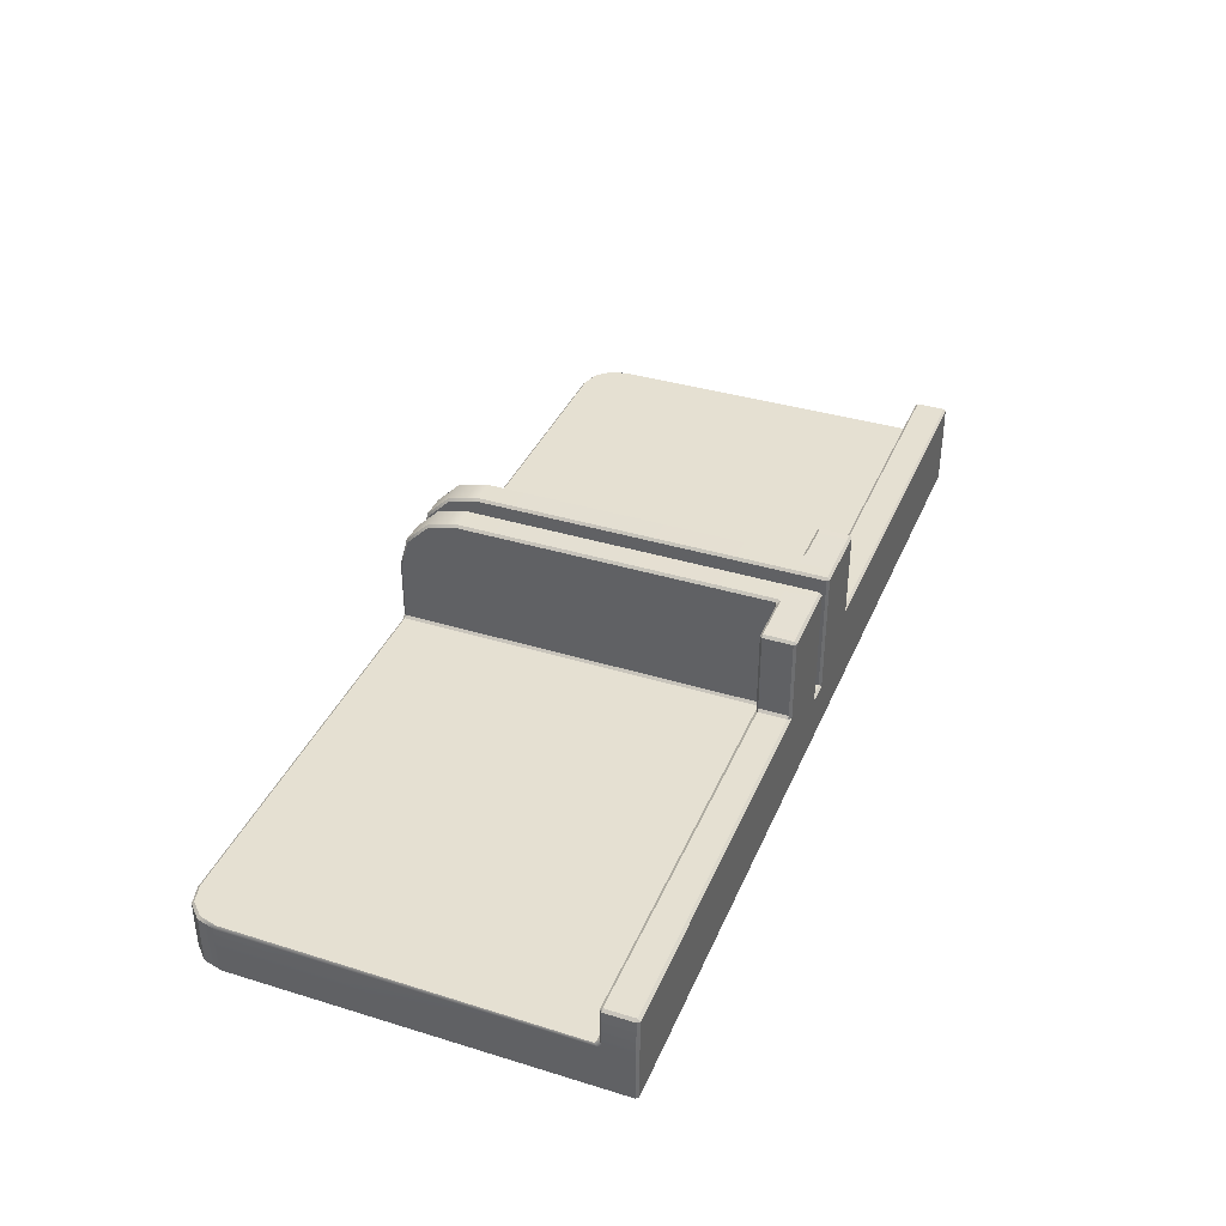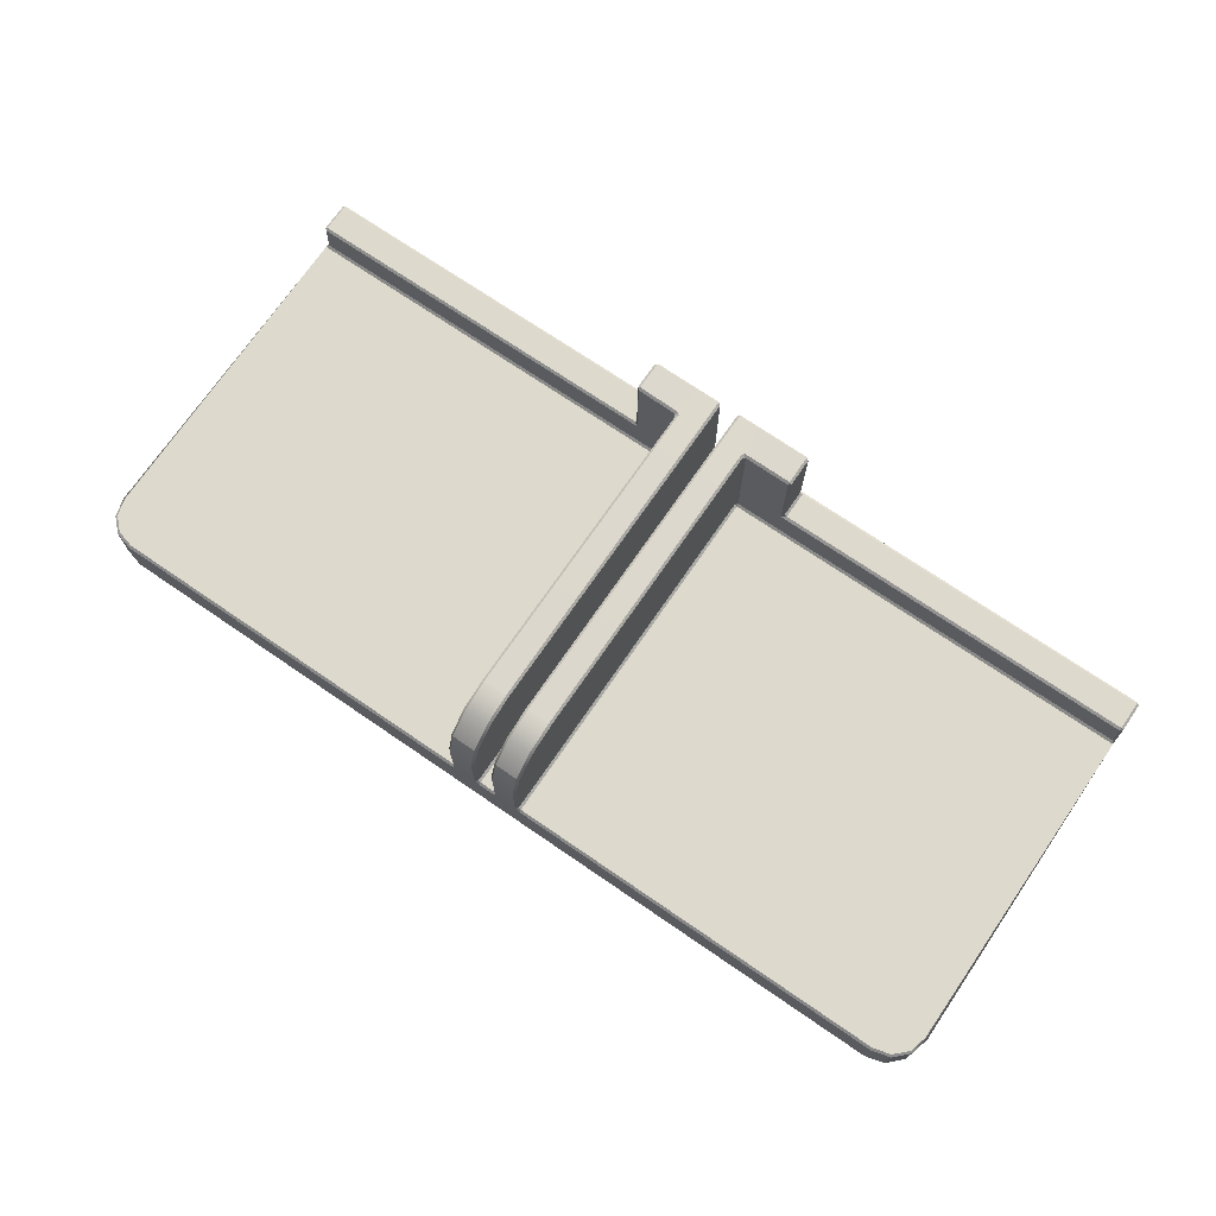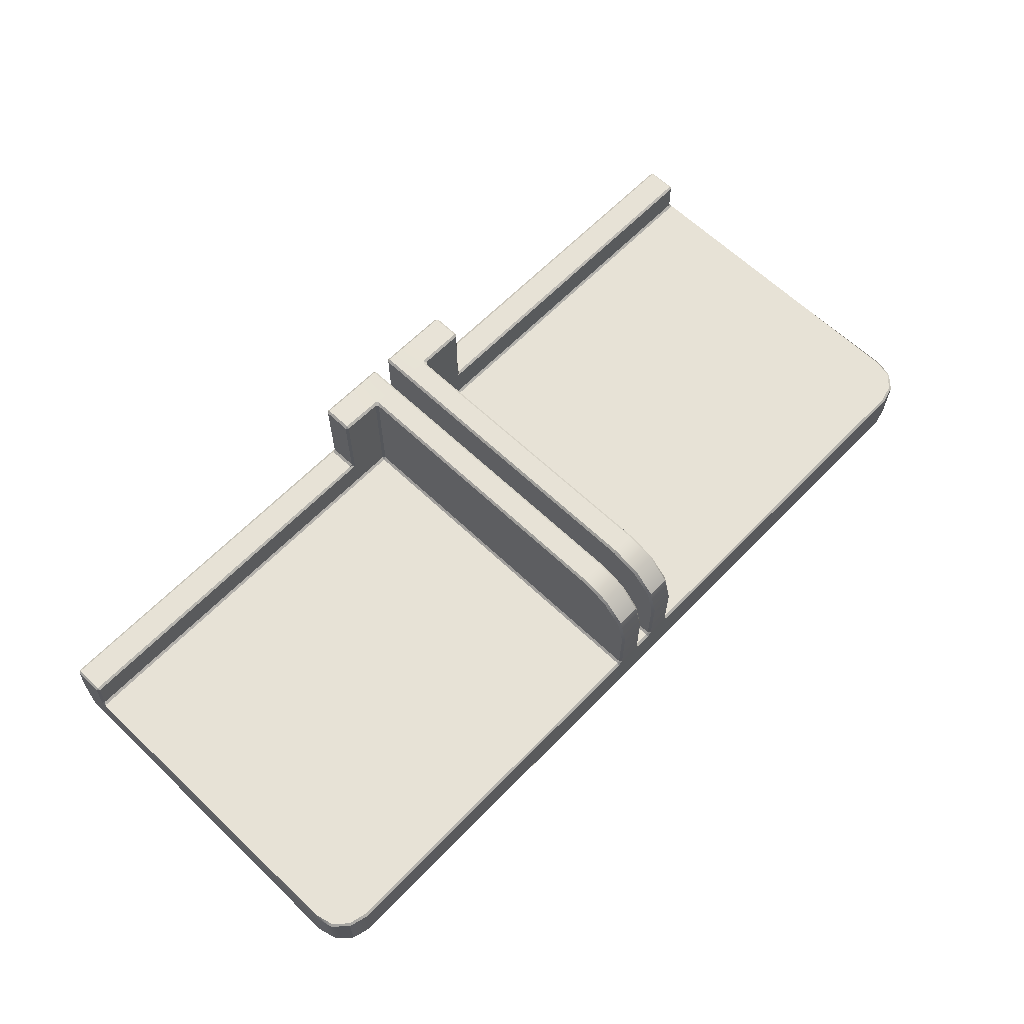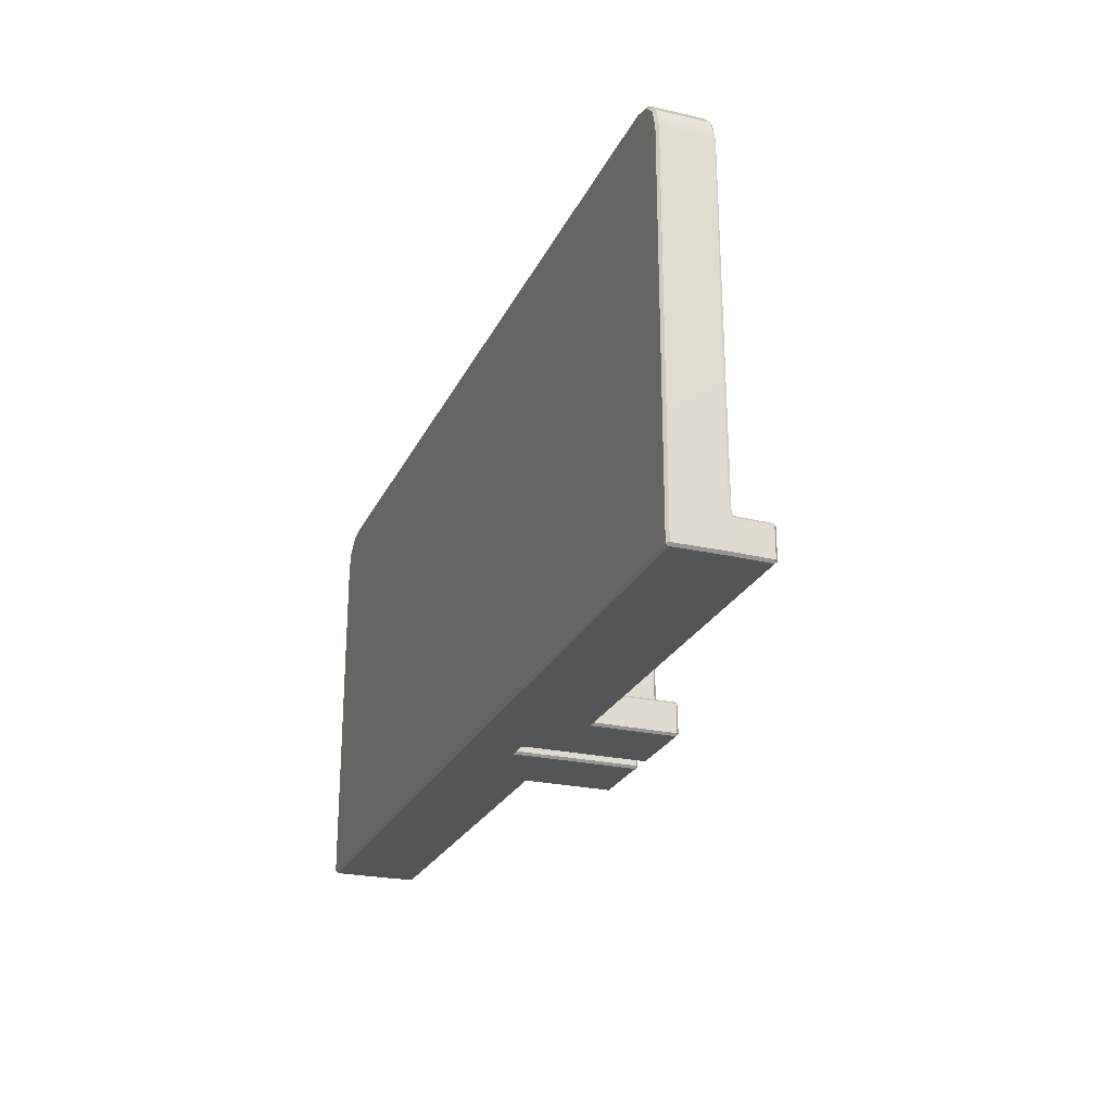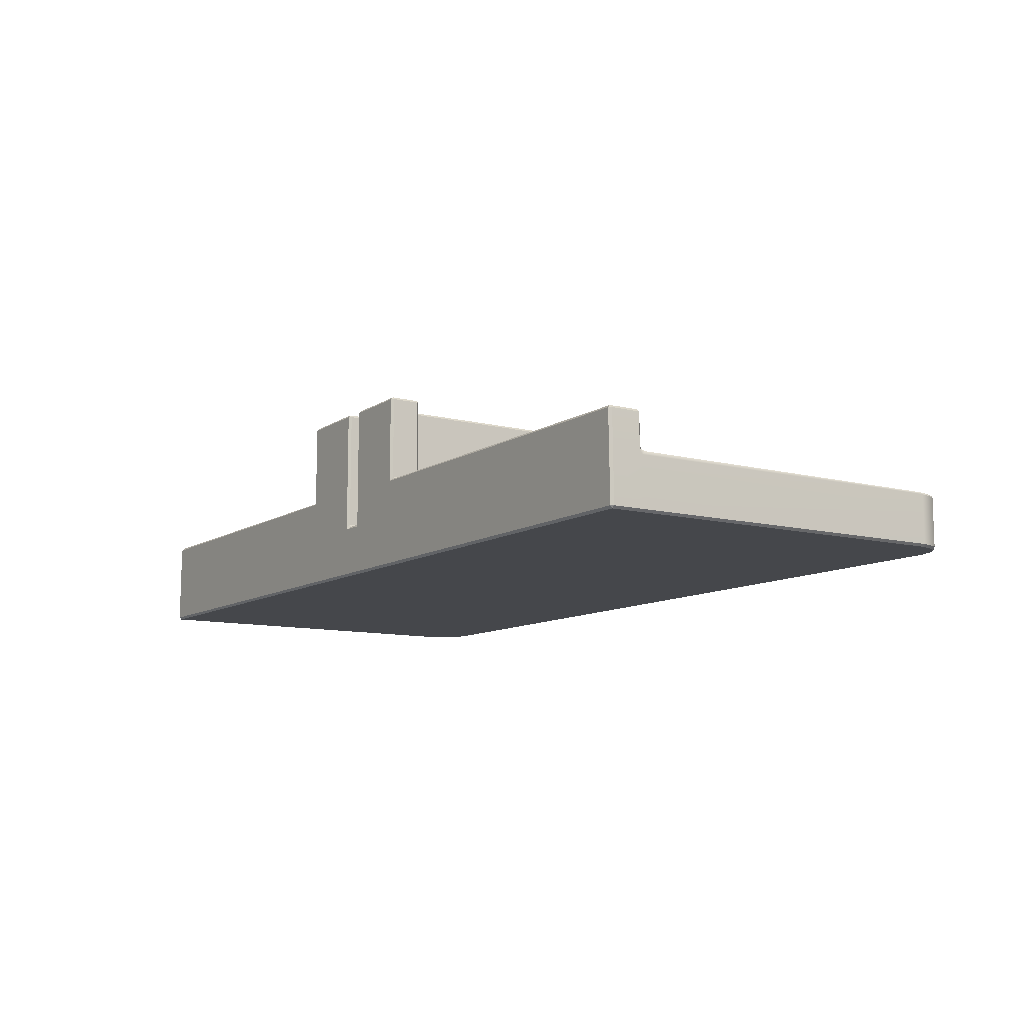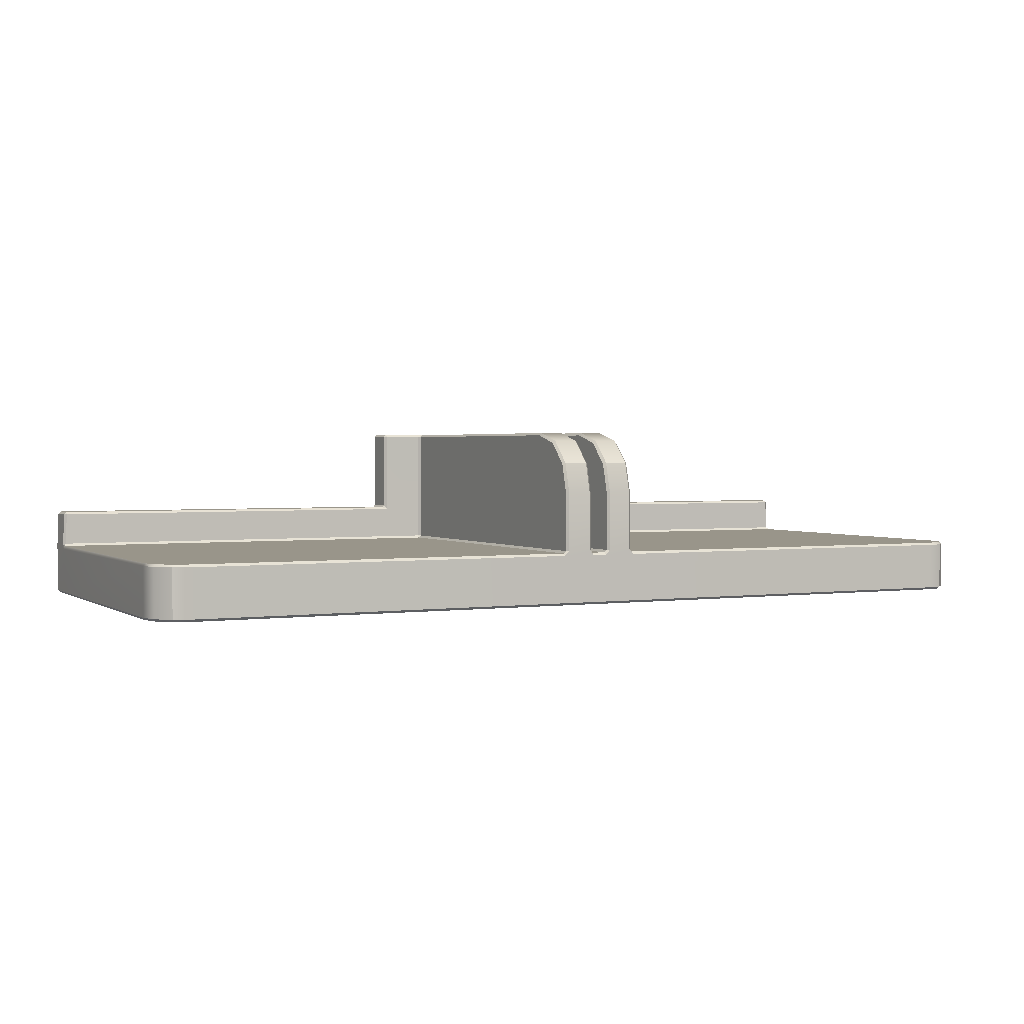
<metadata>
{"format":"obj","ext":"obj","renderer":"f3d","projection":"perspective","resolution":1024,"background":"white","views":[{"elev":37.7,"azim":-68.6,"up":"+Z"},{"elev":71.9,"azim":-145.6,"up":"+Z"},{"elev":63.0,"azim":133.9,"up":"+Z"},{"elev":-24.5,"azim":-110.5,"up":"+Y"},{"elev":-10.4,"azim":56.9,"up":"+Z"},{"elev":2.0,"azim":153.5,"up":"+Z"}]}
</metadata>
<code>
g default
v -0.002143 0.5895 0.1557
v 0.09227 0.5895 0.1557
v -0.002143 0.6314 0.08905
v 0.03256 0.6314 0.08905
v 0.05632 0.6314 0.08905
v 0.09227 0.6314 0.08905
v -0.5392 0.5925 0.08905
v -0.5392 0.5895 0.09206
v -0.5422 0.5925 0.09206
v -0.002143 0.5895 0.09206
v -0.002143 0.5925 0.08905
v -0.5422 0.5925 0.1557
v -0.5392 0.5895 0.1557
v 0.6261 0.5895 0.1557
v 0.6291 0.5925 0.1557
v 0.6291 0.5925 0.09206
v 0.6261 0.5895 0.09206
v 0.6261 0.5925 0.08905
v 0.03256 0.5925 0.1587
v 0.02955 0.5895 0.1557
v 0.03256 0.5895 0.1527
v 0.03556 0.5925 0.1557
v 0.05632 0.5925 0.1557
v 0.05933 0.5895 0.1527
v 0.03556 1.099 0.1557
v 0.02955 1.102 0.1527
v 0.03256 1.099 0.1587
v 0.05933 1.102 0.1527
v 0.05332 1.099 0.1557
v 0.05632 1.099 0.1587
v 0.03256 1.102 0.09206
v 0.03256 1.099 0.08905
v 0.05632 1.102 0.09206
v 0.05632 1.099 0.08905
v 0.03256 0.5895 0.09206
v 0.03256 0.5925 0.08905
v 0.05632 0.5895 0.09206
v 0.05632 0.5925 0.08905
v 0.03556 0.6314 0.1557
v 0.03256 0.6314 0.1587
v 0.09227 1.102 0.09206
v 0.09227 1.099 0.08905
v 0.09227 0.5895 0.09206
v 0.09227 0.5925 0.08905
v -0.002143 1.102 0.09206
v -0.002143 1.099 0.08905
v 0.09527 1.099 0.1557
v 0.08926 1.102 0.1527
v 0.09227 1.099 0.1587
v 0.5821 1.102 0.1527
v 0.5817 1.099 0.1557
v 0.5817 1.099 0.08905
v 0.5821 1.102 0.09206
v 0.05933 0.5925 0.3105
v 0.05632 0.5925 0.3075
v 0.05933 0.5895 0.3075
v 0.05933 1.102 0.2331
v 0.05632 1.099 0.2327
v 0.05933 0.6314 0.3105
v 0.05632 0.6314 0.3075
v 0.09227 0.5925 0.3105
v 0.09227 0.5895 0.3075
v 0.08926 1.102 0.2331
v 0.09227 1.099 0.2327
v 0.00086 1.102 0.1527
v -0.005146 1.099 0.1557
v -0.002143 1.099 0.1587
v 0.00086 1.102 0.2331
v -0.002143 1.099 0.2327
v 0.02955 0.5925 0.3105
v 0.02955 0.5895 0.3075
v 0.03256 0.5925 0.3075
v -0.002143 0.5895 0.3075
v -0.002143 0.5925 0.3105
v 0.03256 1.099 0.2327
v 0.02955 1.102 0.2331
v 0.03256 0.6314 0.3075
v 0.02955 0.6314 0.3105
v -0.542 0.6356 0.1557
v -0.5422 0.6314 0.1515
v -0.5422 0.6284 0.1557
v -0.5391 0.6314 0.1587
v -0.5419 0.6344 0.1557
v -0.5422 1.055 0.1527
v -0.5392 1.054 0.1557
v -0.5392 0.6314 0.08905
v -0.5422 0.6314 0.09206
v 0.6291 0.6314 0.09206
v 0.6261 0.6314 0.08905
v 0.6289 0.6356 0.1557
v 0.6288 0.6344 0.1557
v 0.626 0.6314 0.1587
v 0.6291 0.6284 0.1557
v 0.6291 0.6314 0.1515
v 0.6261 1.054 0.1557
v 0.6291 1.055 0.1527
v 0.09526 0.6344 0.1557
v 0.09227 0.6344 0.1587
v 0.09526 0.6314 0.1587
v 0.09527 0.6314 0.3075
v 0.09227 0.6344 0.3075
v 0.08926 0.6314 0.3105
v 0.09227 0.6284 0.3105
v 0.08926 1.024 0.3105
v 0.09227 1.024 0.3075
v 0.05933 1.024 0.3105
v 0.05632 1.024 0.3075
v 0.05332 0.6314 0.1557
v 0.05632 0.6293 0.1557
v 0.05632 0.6314 0.1587
v 0.02955 1.024 0.3105
v 0.03256 1.024 0.3075
v -0.005146 0.6314 0.3074
v -0.002143 0.6284 0.3105
v 0.00086 0.6314 0.3105
v -0.002143 0.6344 0.3075
v 0.00086 1.024 0.3105
v -0.002143 1.024 0.3075
v -0.002143 0.6344 0.1587
v -0.005146 0.6344 0.1557
v -0.005146 0.6314 0.1587
v -0.5408 0.5924 0.2005
v -0.5377 0.5895 0.2005
v -0.5377 0.5924 0.2035
v -0.06712 0.5925 0.2065
v -0.07012 0.5929 0.2035
v -0.06392 0.5895 0.2011
v -0.06712 0.6283 0.2065
v -0.06392 0.6314 0.2011
v -0.07008 0.628 0.2035
v -0.5377 0.6284 0.2035
v -0.5377 0.6314 0.2005
v -0.5408 0.6284 0.2005
v -0.06413 0.6284 0.3096
v -0.06411 0.6314 0.3066
v -0.06712 0.6284 0.3066
v -0.06712 0.5925 0.3066
v -0.06411 0.5895 0.3066
v -0.06413 0.5925 0.3096
v 0.6272 0.6284 0.1993
v 0.6242 0.6313 0.1992
v 0.6241 0.6284 0.2022
v 0.1496 0.628 0.2052
v 0.1526 0.628 0.2022
v 0.1464 0.631 0.1997
v 0.1496 0.5925 0.2052
v 0.1464 0.5895 0.1997
v 0.1529 0.5928 0.2022
v 0.6241 0.5924 0.2022
v 0.6242 0.5895 0.1992
v 0.6272 0.5924 0.1993
v 0.1496 0.6278 0.3082
v 0.1466 0.6309 0.3082
v 0.1465 0.6279 0.3112
v 0.1496 0.5925 0.3083
v 0.1465 0.5925 0.3112
v 0.1466 0.5895 0.3082
v -0.4952 1.102 0.1527
v -0.4948 1.099 0.1557
v -0.5422 1.055 0.09206
v -0.5392 1.054 0.08905
v -0.4952 1.102 0.09206
v -0.4948 1.099 0.08905
v 0.6291 1.055 0.09206
v 0.6261 1.054 0.08905
v -0.5359 1.078 0.1527
v -0.5333 1.077 0.1557
v -0.5359 1.078 0.09206
v -0.5333 1.077 0.08905
v -0.5187 1.095 0.1527
v -0.5172 1.093 0.1557
v -0.5172 1.093 0.08905
v -0.5187 1.095 0.09206
v 0.6056 1.095 0.1527
v 0.604 1.093 0.1557
v 0.604 1.093 0.08905
v 0.6056 1.095 0.09206
v 0.6228 1.078 0.1527
v 0.6201 1.077 0.1557
v 0.6228 1.078 0.09206
v 0.6201 1.077 0.08905
v 0.05933 1.091 0.2718
v 0.05632 1.089 0.2702
v 0.09227 1.089 0.2702
v 0.08926 1.091 0.2718
v 0.05933 1.063 0.3001
v 0.05632 1.061 0.2974
v 0.08926 1.063 0.3001
v 0.09227 1.061 0.2974
v 0.00086 1.091 0.2718
v -0.002143 1.089 0.2702
v 0.03256 1.089 0.2702
v 0.02955 1.091 0.2718
v 0.00086 1.063 0.3001
v -0.002143 1.061 0.2974
v 0.02955 1.063 0.3001
v 0.03256 1.061 0.2974
v 0.03556 1.102 0.1527
v 0.02955 1.102 0.1587
v 0.05933 1.102 0.1587
v 0.05332 1.102 0.1527
v 0.09527 1.102 0.1527
v 0.08926 1.102 0.1587
v 0.00086 1.102 0.1587
v -0.005146 1.102 0.1527
g Thing
f 7 9 87 86
f 8 7 11 10
f 9 8 13 12
f 10 11 36 35
f 12 13 123 122
f 14 15 151 150
f 15 14 17 16
f 16 18 89 88
f 18 17 43 44
f 20 19 72 71
f 22 21 24 23
f 19 22 39 40
f 23 24 56 55
f 25 27 40 39
f 30 29 108 110
f 31 32 46 45
f 32 31 33 34
f 34 33 41 42
f 35 36 38 37
f 37 38 44 43
f 42 41 53 52
f 45 46 163 162
f 47 49 98 97
f 50 51 175 174
f 52 53 177 176
f 54 56 62 61
f 55 54 59 60
f 57 58 183 182
f 60 59 106 107
f 61 62 157 156
f 64 63 185 184
f 67 66 120 119
f 68 69 191 190
f 70 72 77 78
f 71 70 74 73
f 73 74 139 138
f 75 76 193 192
f 78 77 112 111
f 80 79 85 84
f 82 81 133 132
f 83 82 121 120
f 84 85 167 166
f 86 87 160 161
f 88 89 165 164
f 92 91 97 99
f 93 92 141 140
f 90 94 96 95
f 95 96 178 179
f 99 98 101 100
f 100 103 154 153
f 102 101 105 104
f 104 105 189 188
f 107 106 186 187
f 111 112 197 196
f 114 113 135 134
f 116 115 117 118
f 113 116 119 121
f 118 117 194 195
f 122 124 131 133
f 124 123 127 126
f 125 127 138 137
f 126 125 128 130
f 129 128 136 135
f 130 129 132 131
f 134 136 137 139
f 140 142 149 151
f 142 141 145 144
f 143 145 153 152
f 144 143 146 148
f 147 146 155 157
f 148 147 150 149
f 152 154 156 155
f 159 158 170 171
f 161 160 168 169
f 162 163 172 173
f 164 165 181 180
f 166 167 171 170
f 169 168 173 172
f 174 175 179 178
f 176 177 180 181
f 182 183 187 186
f 184 185 188 189
f 190 191 195 194
f 192 193 196 197
f 162 158 205 65 45
f 86 3 11 7
f 8 10 1 13
f 15 16 88 94 93
f 9 12 81 80 87
f 33 31 26 198 201 28
f 38 36 4 5
f 24 21 35 37
f 33 28 48 41
f 38 5 6 44
f 24 37 43 2
f 78 115 114 74 70
f 45 65 26 31
f 11 3 4 36
f 1 10 35 21 20
f 41 48 202 50 53
f 44 6 89 18
f 2 43 17 14
f 60 110 109 23 55
f 24 2 62 56
f 48 28 200 57 63 203
f 1 20 71 73
f 72 19 40 77
f 26 65 204 68 76 199
f 87 80 84 160
f 4 3 46 32
f 5 4 32 34
f 6 5 34 42
f 96 94 88 164
f 104 106 59 102
f 29 25 39 108
f 111 117 115 78
f 13 1 127 123
f 121 82 132 129
f 133 81 12 122
f 135 113 121 129
f 1 73 138 127
f 74 114 134 139
f 141 92 99 145
f 2 14 150 147
f 15 93 140 151
f 99 100 153 145
f 154 103 61 156
f 62 2 147 157
f 84 166 168 160
f 166 170 173 168
f 170 158 162 173
f 50 174 177 53
f 174 178 180 177
f 178 96 164 180
f 159 83 120 66
f 46 3 86 161
f 175 90 95 179
f 181 42 52 176
f 57 182 185 63
f 182 186 188 185
f 186 106 104 188
f 68 190 193 76
f 190 194 196 193
f 194 117 111 196
f 30 110 60 107
f 189 64 184
f 69 118 195 191
f 197 27 75 192
f 105 101 98 49
f 105 49 64 189
f 67 118 69
f 67 119 116 118
f 112 77 40 27
f 112 27 197
f 30 107 187
f 30 187 183 58
f 47 97 91 51
f 51 91 90 175
f 171 79 83 159
f 85 79 171 167
f 46 161 169
f 46 169 172 163
f 89 6 42 165
f 165 42 181
f 103 102 59 54 61
f 109 108 39 22 23
f 124 126 130 131
f 136 128 125 137
f 142 144 148 149
f 155 146 143 152
f 7 8 9
f 16 17 18
f 19 20 21 22
f 54 55 56
f 70 71 72
f 79 80 81 82 83
f 90 91 92 93 94
f 97 98 99
f 100 101 102 103
f 108 109 110
f 113 114 115 116
f 119 120 121
f 122 123 124
f 125 126 127
f 128 129 130
f 131 132 133
f 134 135 136
f 137 138 139
f 140 141 142
f 143 144 145
f 146 147 148
f 149 150 151
f 152 153 154
f 155 156 157
f 27 199 76 75
f 26 199 198
f 25 198 199 27
f 30 58 57 200
f 25 29 201 198
f 28 201 200
f 200 201 29 30
f 47 51 50 202
f 49 203 63 64
f 48 203 202
f 47 202 203 49
f 67 69 68 204
f 66 205 158 159
f 65 205 204
f 204 205 66 67

</code>
